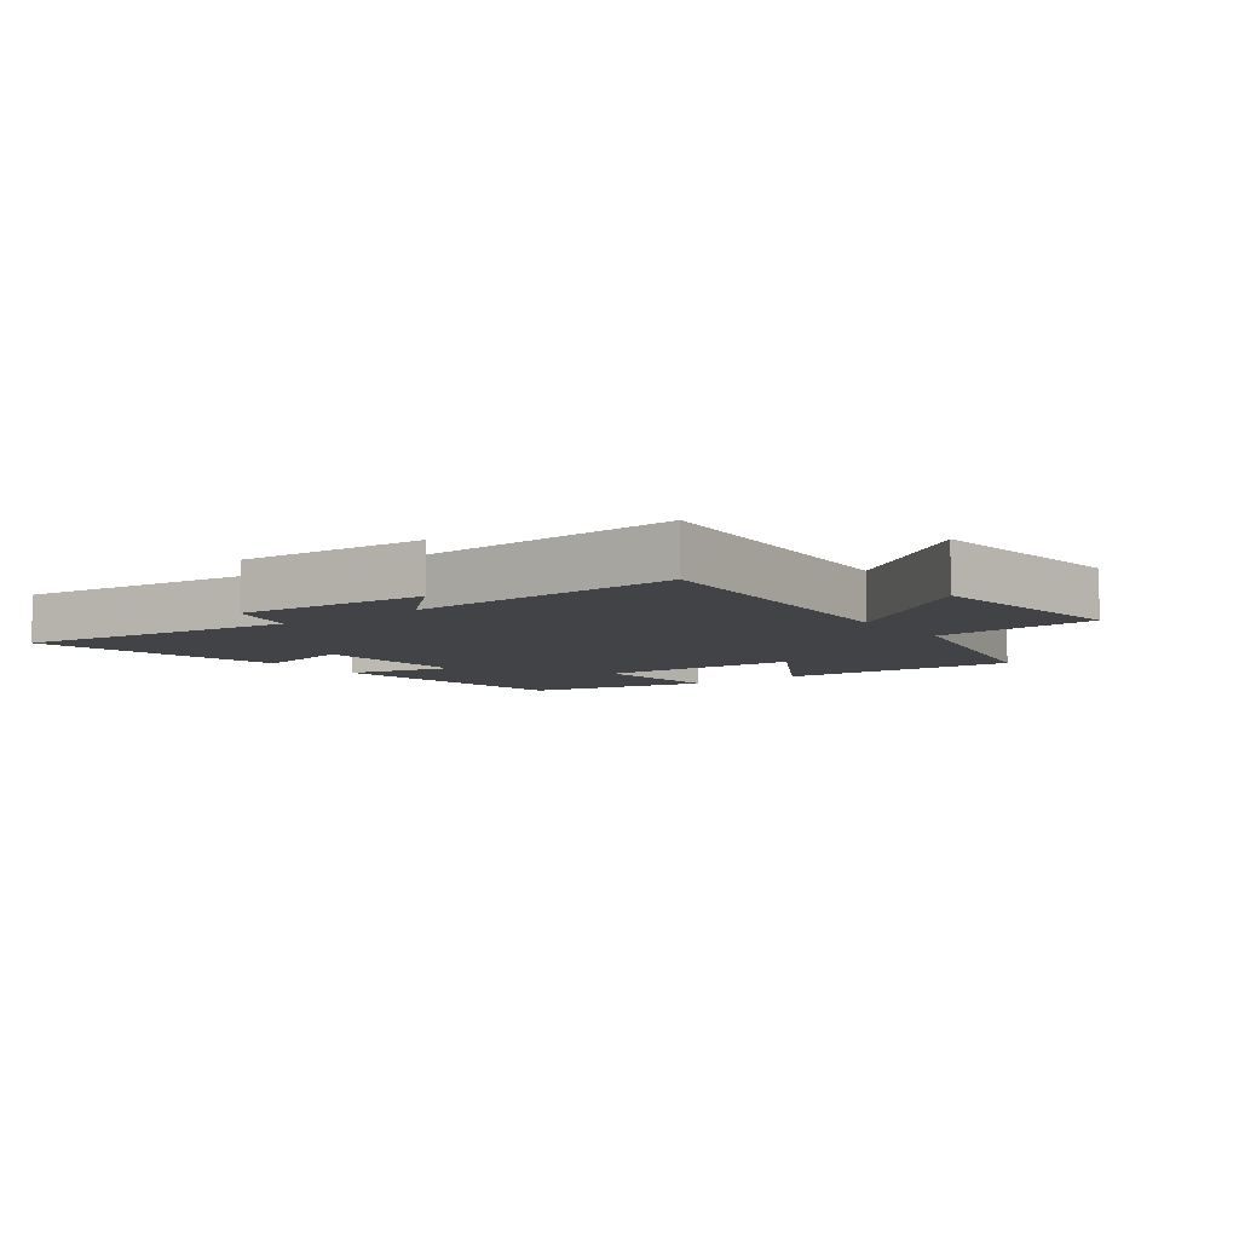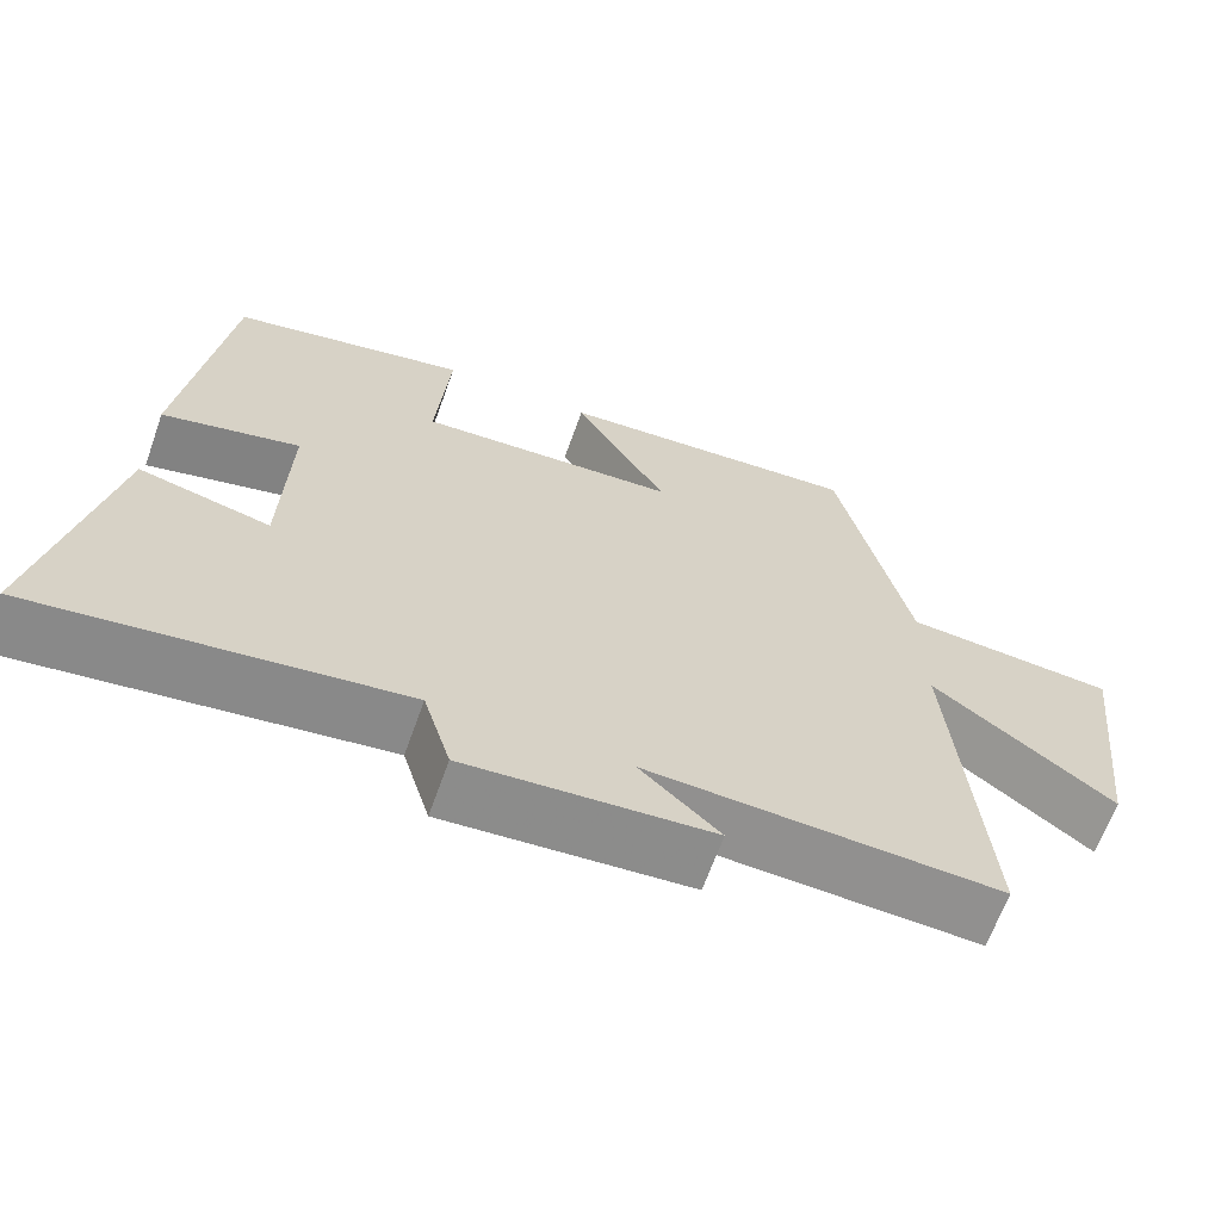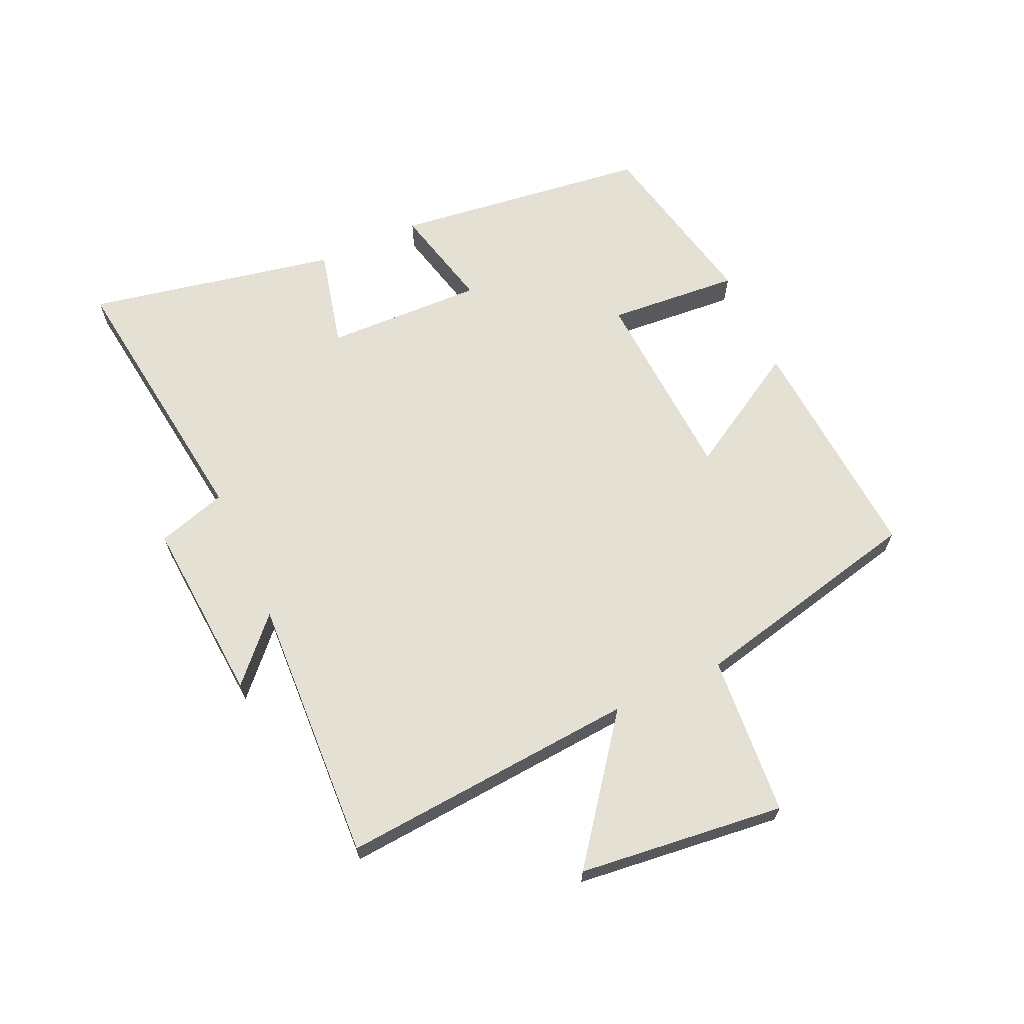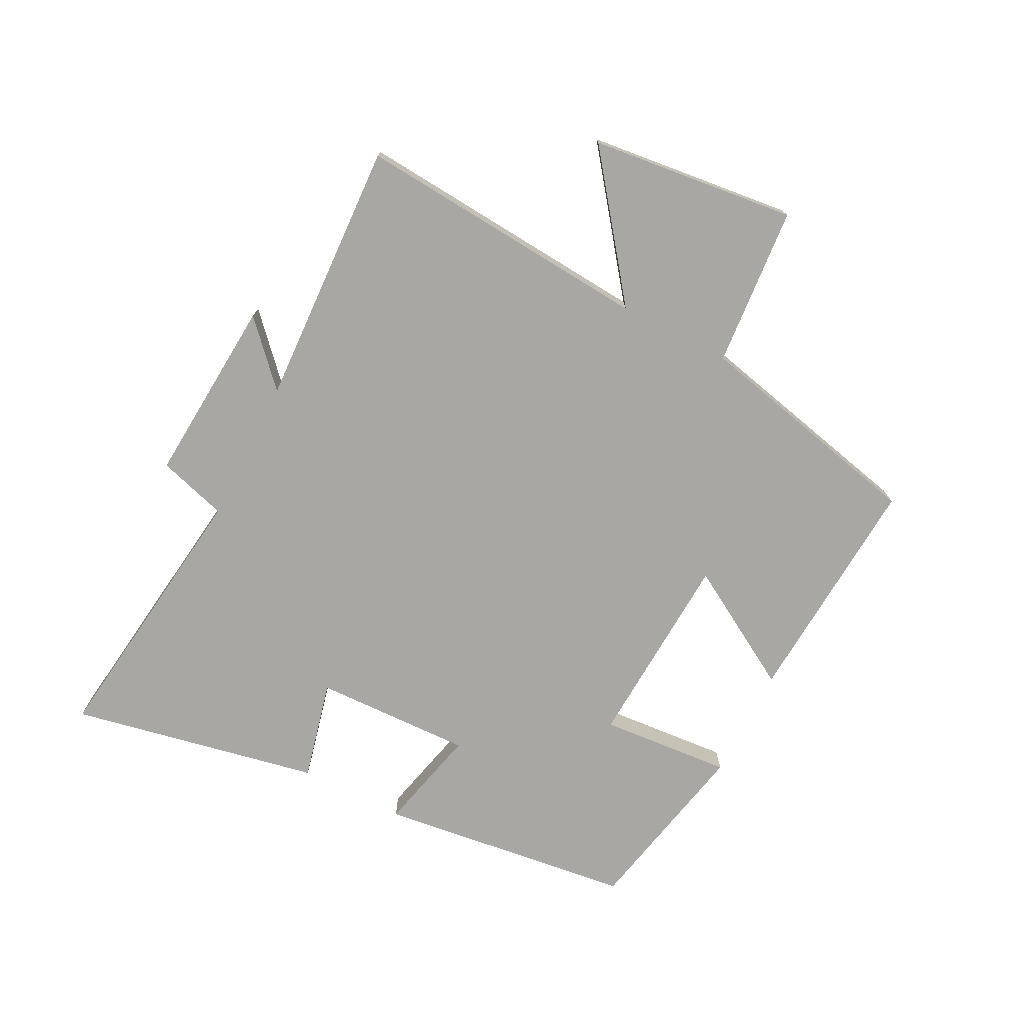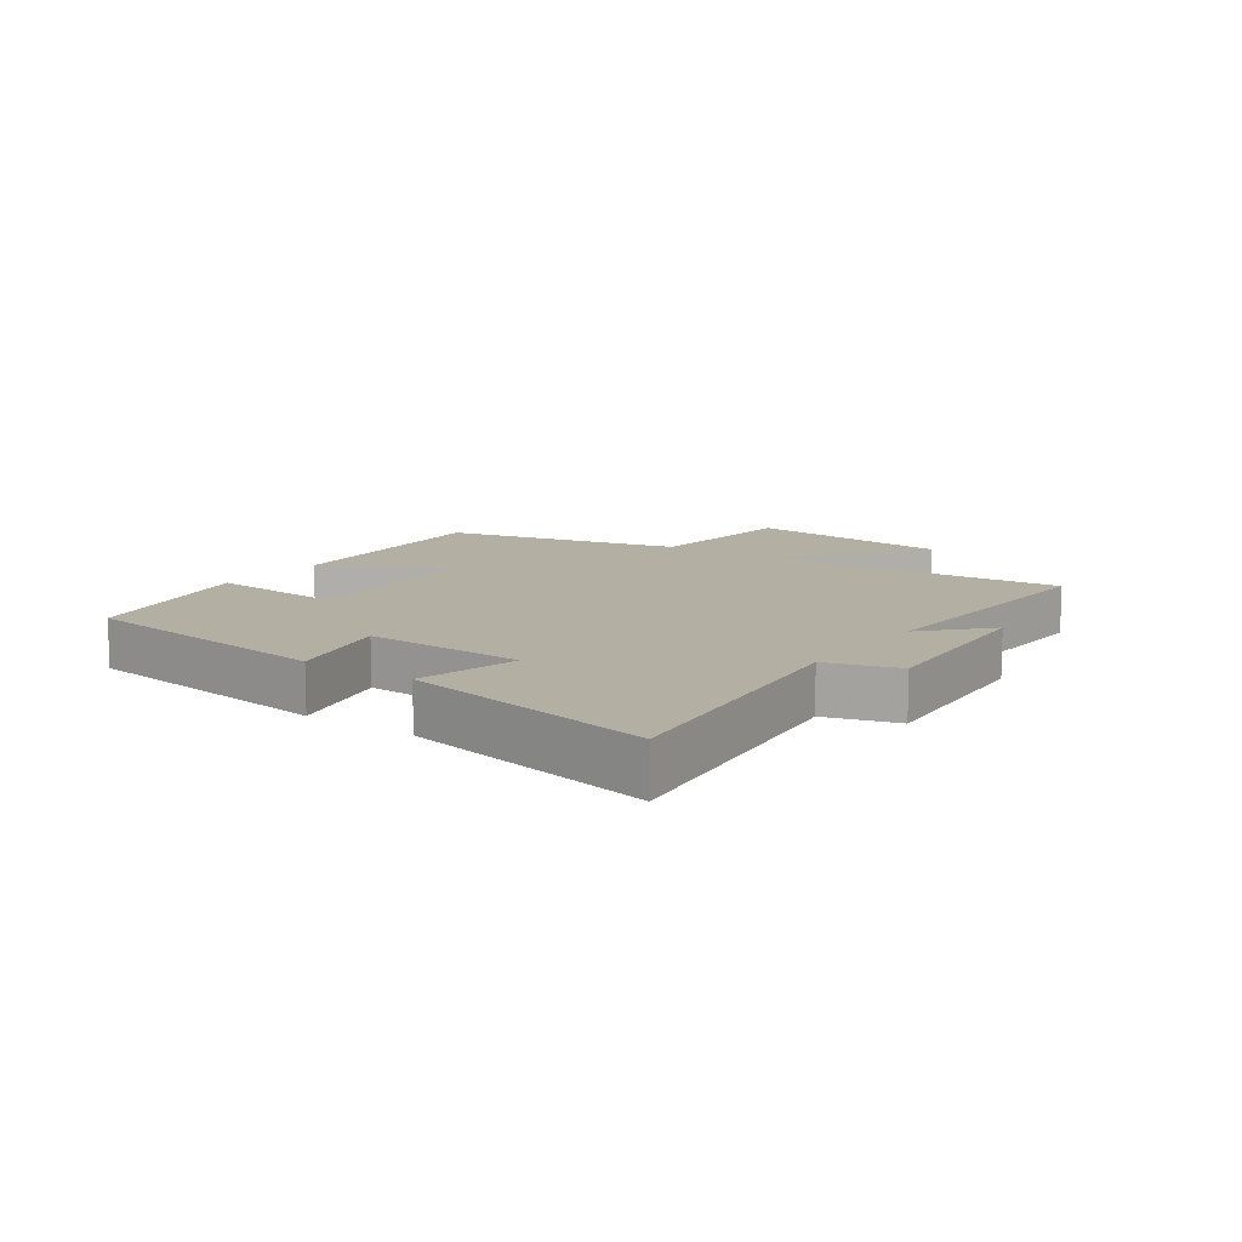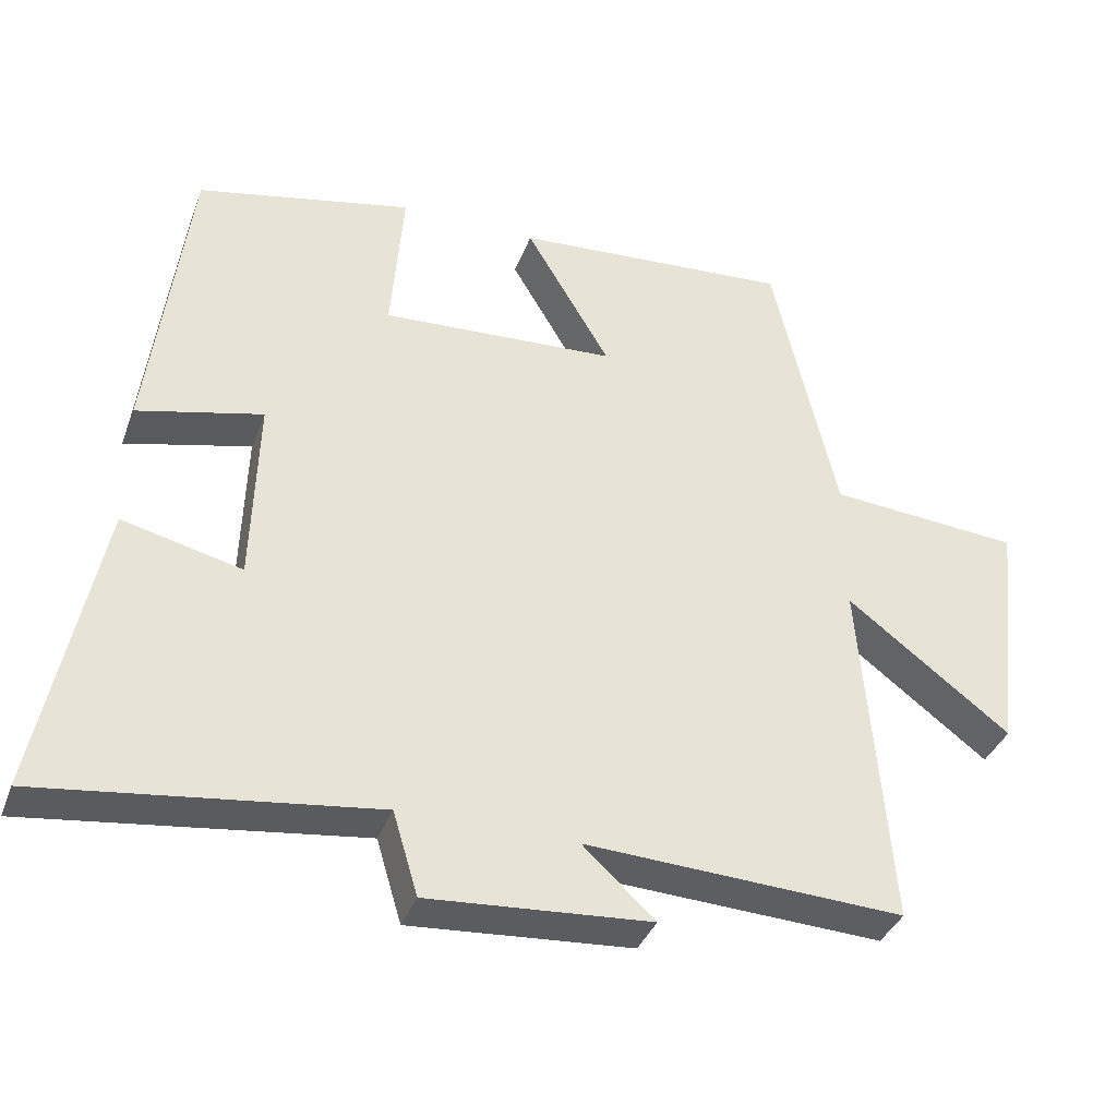
<metadata>
{"format":"obj","ext":"obj","renderer":"f3d","projection":"perspective","resolution":1024,"background":"white","views":[{"elev":-7.2,"azim":-143.0,"up":"+Y"},{"elev":-65.1,"azim":160.4,"up":"+Z"},{"elev":65.8,"azim":-114.5,"up":"+Y"},{"elev":-74.7,"azim":-117.1,"up":"+Y"},{"elev":11.1,"azim":125.4,"up":"+Y"},{"elev":-37.0,"azim":160.8,"up":"+Z"}]}
</metadata>
<code>
v -0.538 0.07 -0.521
v -0.5 0.07 -0.039
v -0.722 0.07 -0.208
v -0.76 0.07 0.126
v -0.5 0.07 0.147
v -0.413 0.07 0.526
v -0.034 0.07 0.5
v -0.149 0.07 0.305
v 0.171 0.07 0.287
v 0.154 0.07 0.5
v 0.447 0.07 0.438
v 0.5 0.07 0.023
v 0.33 0.07 0.064
v 0.338 0.07 -0.192
v 0.5 0.07 -0.153
v 0.581 0.07 -0.558
v 0.132 0.07 -0.5
v 0.098 0.07 -0.613
v -0.204 0.07 -0.591
v -0.106 0.07 -0.5
v -0.538 0 -0.521
v -0.5 0 -0.039
v -0.722 0 -0.208
v -0.76 0 0.126
v -0.5 0 0.147
v -0.413 0 0.526
v -0.034 0 0.5
v -0.149 0 0.305
v 0.171 0 0.287
v 0.154 0 0.5
v 0.447 0 0.438
v 0.5 0 0.023
v 0.33 0 0.064
v 0.338 0 -0.192
v 0.5 0 -0.153
v 0.581 0 -0.558
v 0.132 0 -0.5
v 0.098 0 -0.613
v -0.204 0 -0.591
v -0.106 0 -0.5
f 17 18 19 20
f 14 15 16 17
f 13 14 17 20
f 11 12 13
f 10 11 13
f 9 10 13
f 20 1 2
f 13 20 2
f 9 13 2
f 8 9 2
f 7 8 2
f 6 7 2
f 5 6 2
f 2 3 4 5
f 40 39 38 37
f 37 36 35 34
f 40 37 34 33
f 33 32 31
f 33 31 30
f 33 30 29
f 22 21 40
f 22 40 33
f 22 33 29
f 22 29 28
f 22 28 27
f 22 27 26
f 22 26 25
f 25 24 23 22
f 1 21 22 2
f 2 22 23 3
f 3 23 24 4
f 4 24 25 5
f 5 25 26 6
f 6 26 27 7
f 7 27 28 8
f 8 28 29 9
f 9 29 30 10
f 10 30 31 11
f 11 31 32 12
f 12 32 33 13
f 13 33 34 14
f 14 34 35 15
f 15 35 36 16
f 16 36 37 17
f 17 37 38 18
f 18 38 39 19
f 19 39 40 20
f 20 40 21 1

</code>
